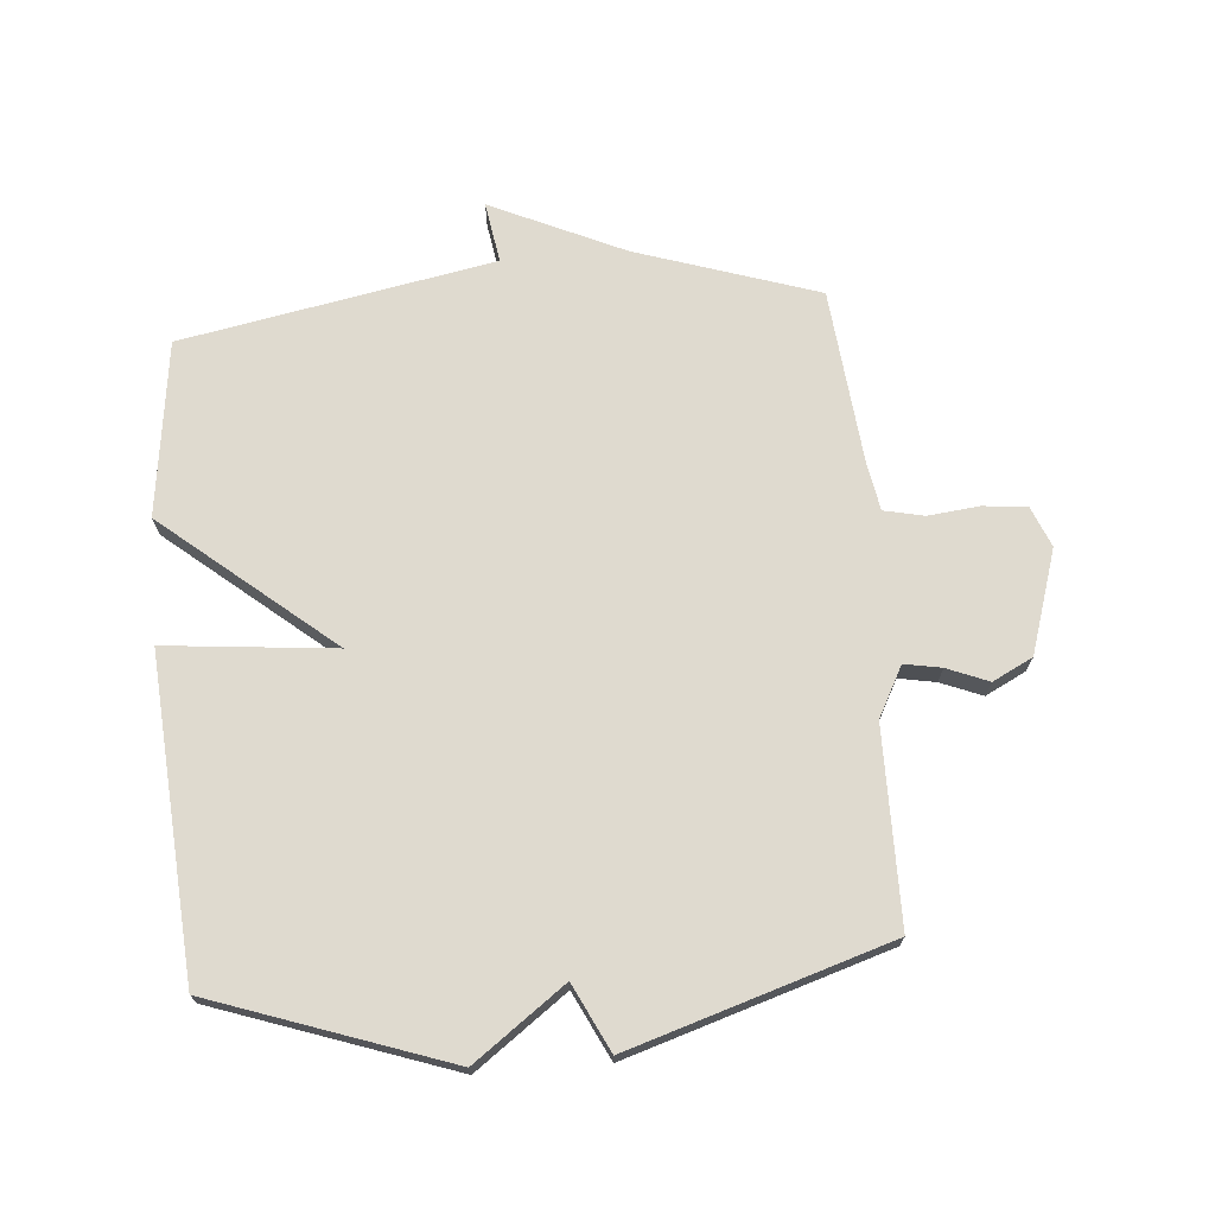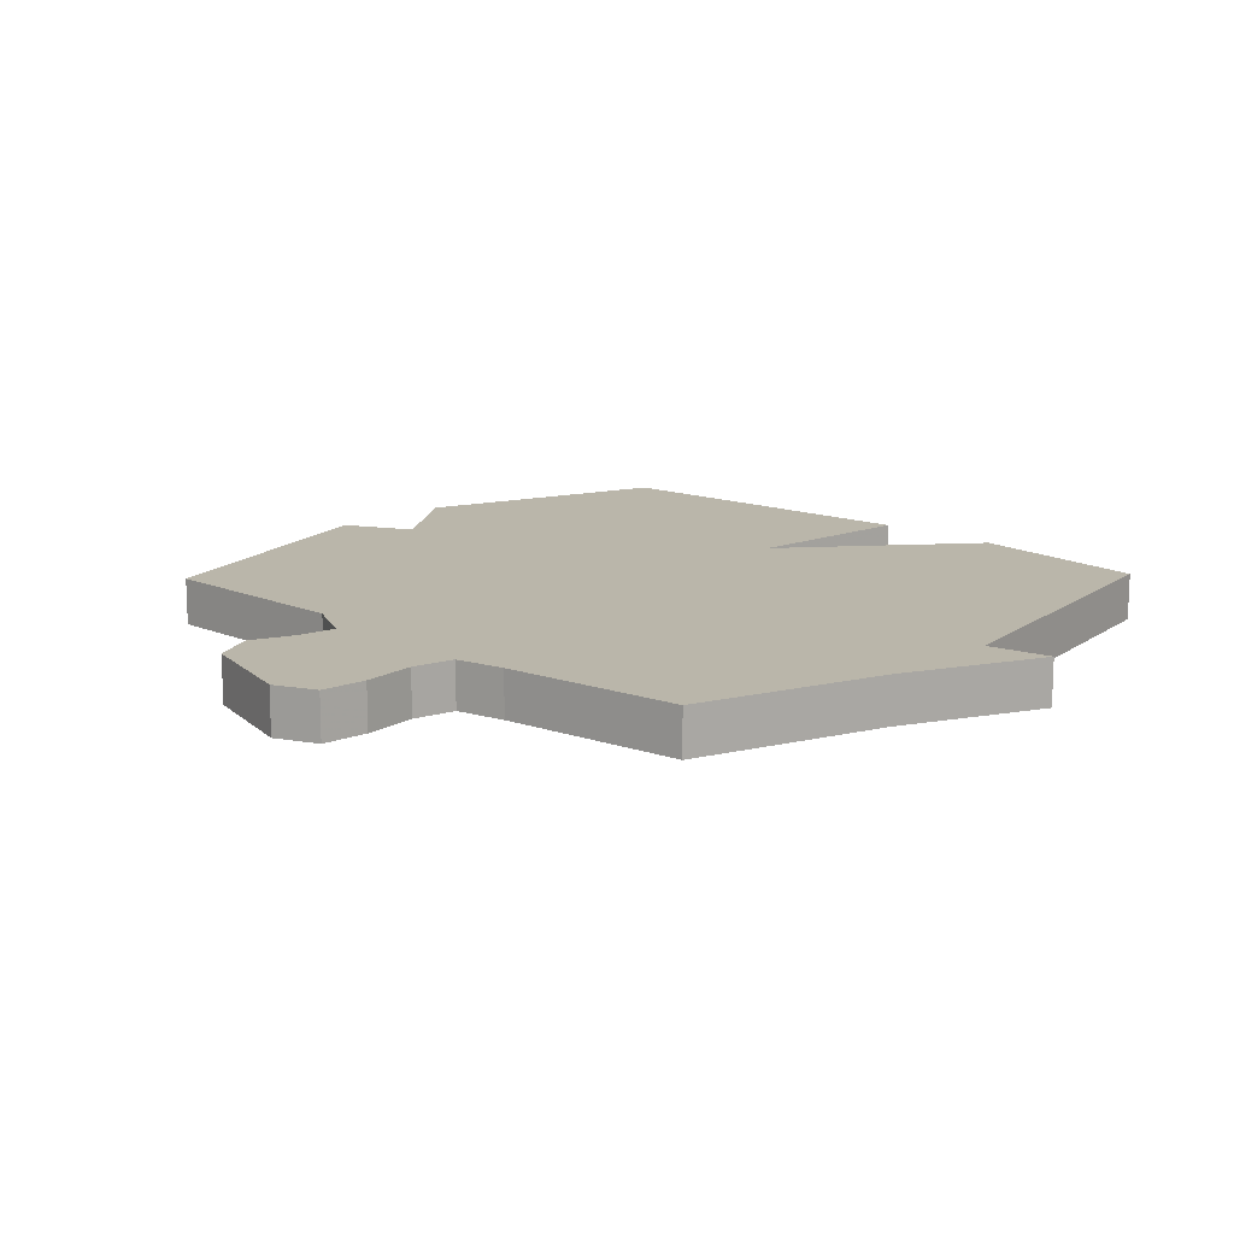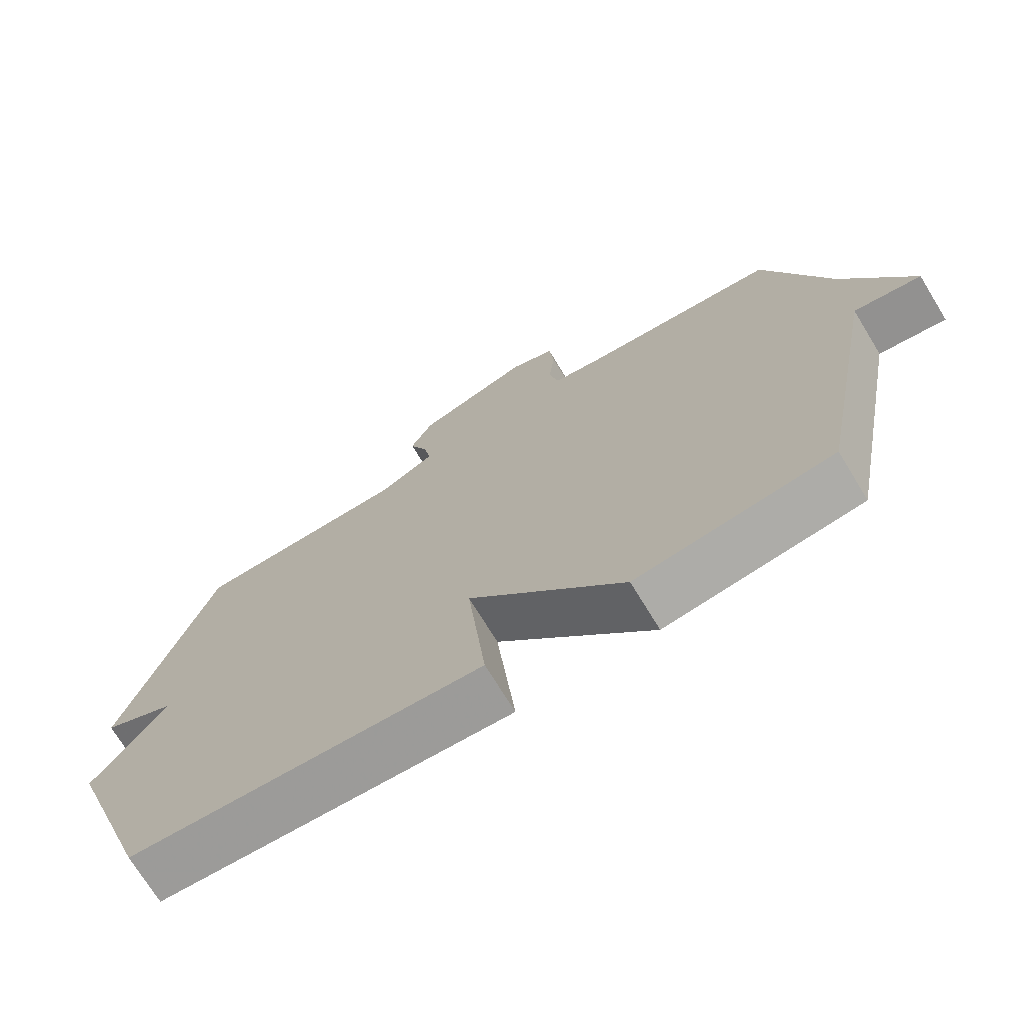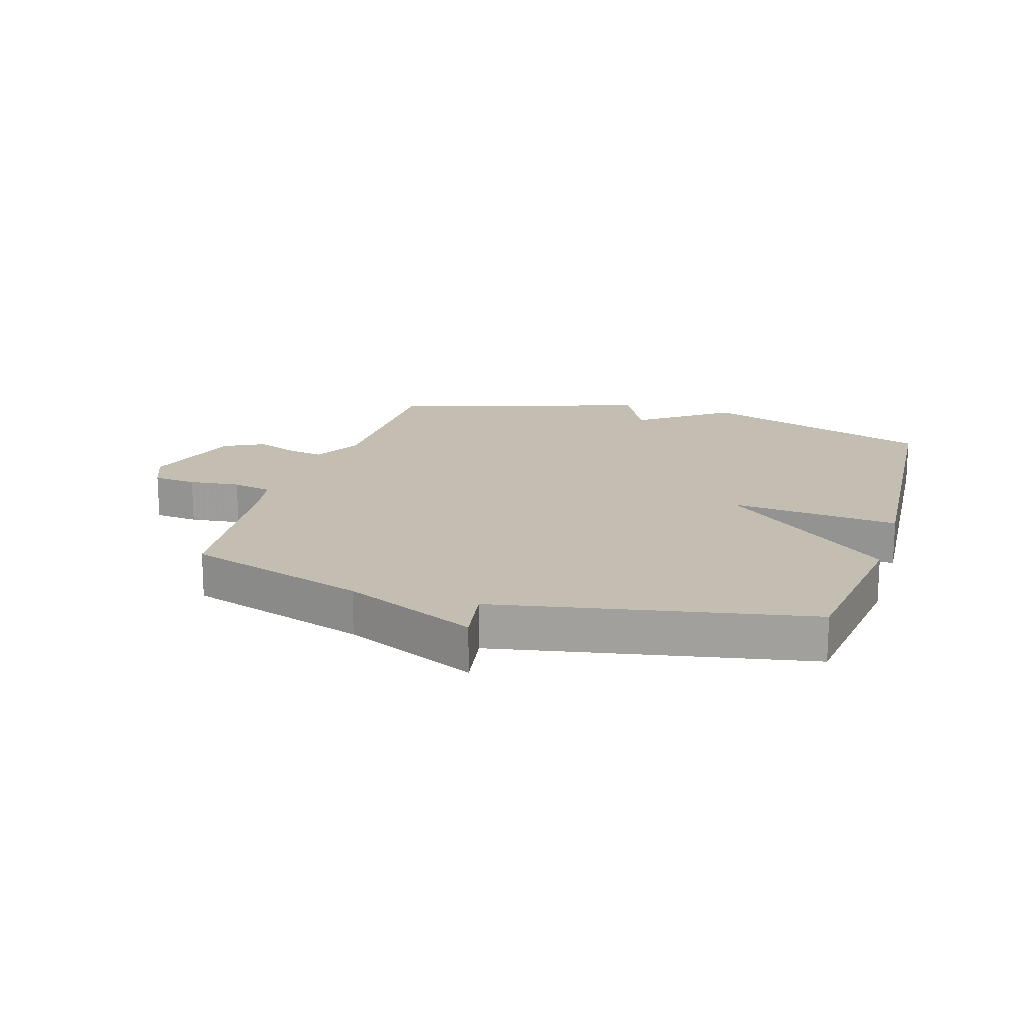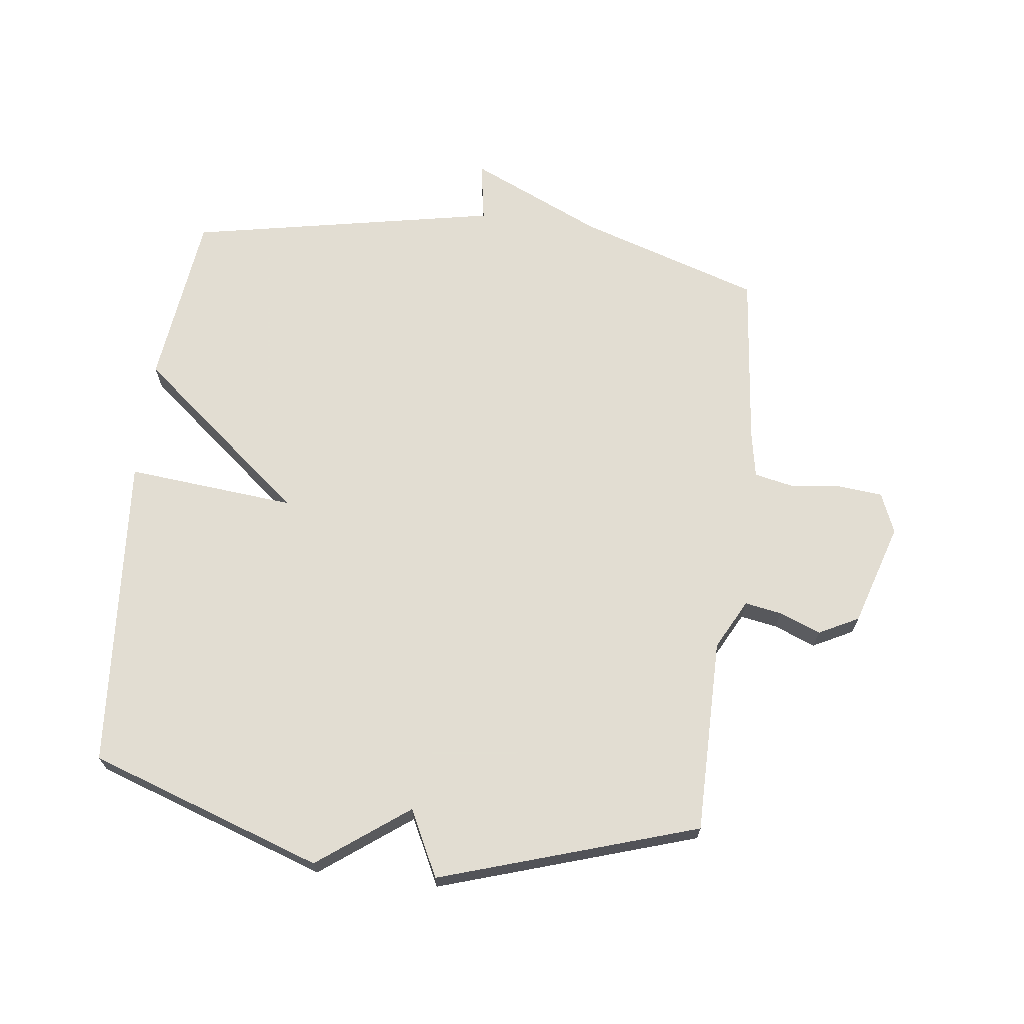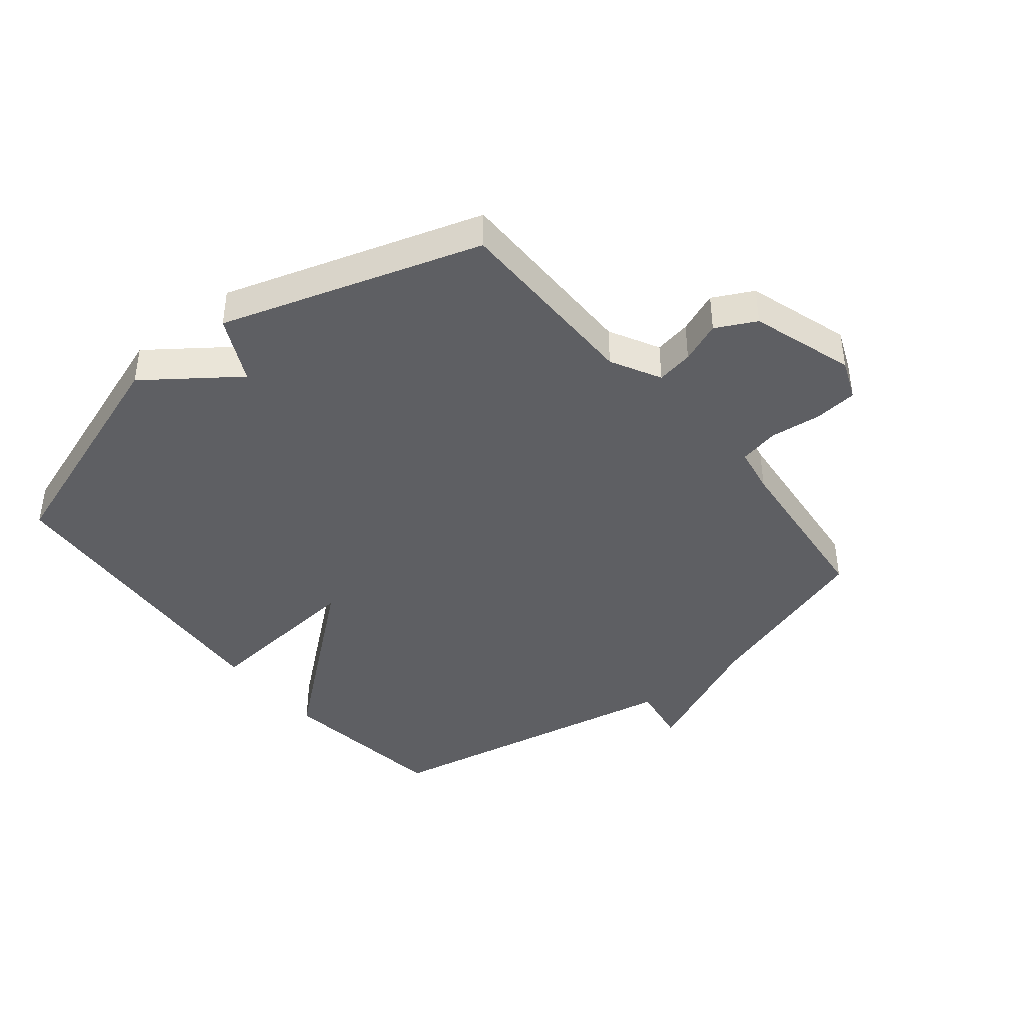
<metadata>
{"format":"obj","ext":"obj","renderer":"f3d","projection":"perspective","resolution":1024,"background":"white","views":[{"elev":70.9,"azim":-94.7,"up":"+Y"},{"elev":13.8,"azim":43.7,"up":"+Y"},{"elev":-72.3,"azim":31.4,"up":"+Z"},{"elev":17.2,"azim":106.9,"up":"+Y"},{"elev":68.1,"azim":-83.2,"up":"+Y"},{"elev":-41.4,"azim":-51.0,"up":"+Y"}]}
</metadata>
<code>
v 0.5 0.07 -0.5
v 0.215 0.07 -0.537
v -0.012 0.07 -0.263
v 0.015 0.07 -0.537
v -0.5 0.07 -0.5
v -0.632 0.07 -0.12
v -0.524 0.07 0.027
v -0.632 0.07 0.08
v -0.5 0.07 0.5
v -0.183 0.07 0.501
v -0.102 0.07 0.544
v -0.113 0.07 0.604
v -0.14 0.07 0.671
v -0.107 0.07 0.736
v 0.06 0.07 0.789
v 0.126 0.07 0.762
v 0.133 0.07 0.691
v 0.124 0.07 0.608
v 0.138 0.07 0.543
v 0.215 0.07 0.529
v 0.5 0.07 0.5
v 0.596 0.07 0.206
v 0.695 0.07 -0.01
v 0.596 0.07 0.006
v 0.5 0 -0.5
v 0.215 0 -0.537
v -0.012 0 -0.263
v 0.015 0 -0.537
v -0.5 0 -0.5
v -0.632 0 -0.12
v -0.524 0 0.027
v -0.632 0 0.08
v -0.5 0 0.5
v -0.183 0 0.501
v -0.102 0 0.544
v -0.113 0 0.604
v -0.14 0 0.671
v -0.107 0 0.736
v 0.06 0 0.789
v 0.126 0 0.762
v 0.133 0 0.691
v 0.124 0 0.608
v 0.138 0 0.543
v 0.215 0 0.529
v 0.5 0 0.5
v 0.596 0 0.206
v 0.695 0 -0.01
v 0.596 0 0.006
f 22 23 24
f 1 2 3
f 24 1 3
f 22 24 3
f 21 22 3
f 20 21 3
f 19 20 3
f 18 19 3
f 16 17 18
f 15 16 18
f 14 15 18
f 13 14 18
f 12 13 18
f 11 12 18
f 10 11 18 3
f 7 8 9 10
f 3 4 5
f 10 3 5
f 7 10 5
f 5 6 7
f 48 47 46
f 27 26 25
f 27 25 48
f 27 48 46
f 27 46 45
f 27 45 44
f 27 44 43
f 27 43 42
f 42 41 40
f 42 40 39
f 42 39 38
f 42 38 37
f 42 37 36
f 42 36 35
f 27 42 35 34
f 34 33 32 31
f 29 28 27
f 29 27 34
f 29 34 31
f 31 30 29
f 1 25 26 2
f 2 26 27 3
f 3 27 28 4
f 4 28 29 5
f 5 29 30 6
f 6 30 31 7
f 7 31 32 8
f 8 32 33 9
f 9 33 34 10
f 10 34 35 11
f 11 35 36 12
f 12 36 37 13
f 13 37 38 14
f 14 38 39 15
f 15 39 40 16
f 16 40 41 17
f 17 41 42 18
f 18 42 43 19
f 19 43 44 20
f 20 44 45 21
f 21 45 46 22
f 22 46 47 23
f 23 47 48 24
f 24 48 25 1

</code>
